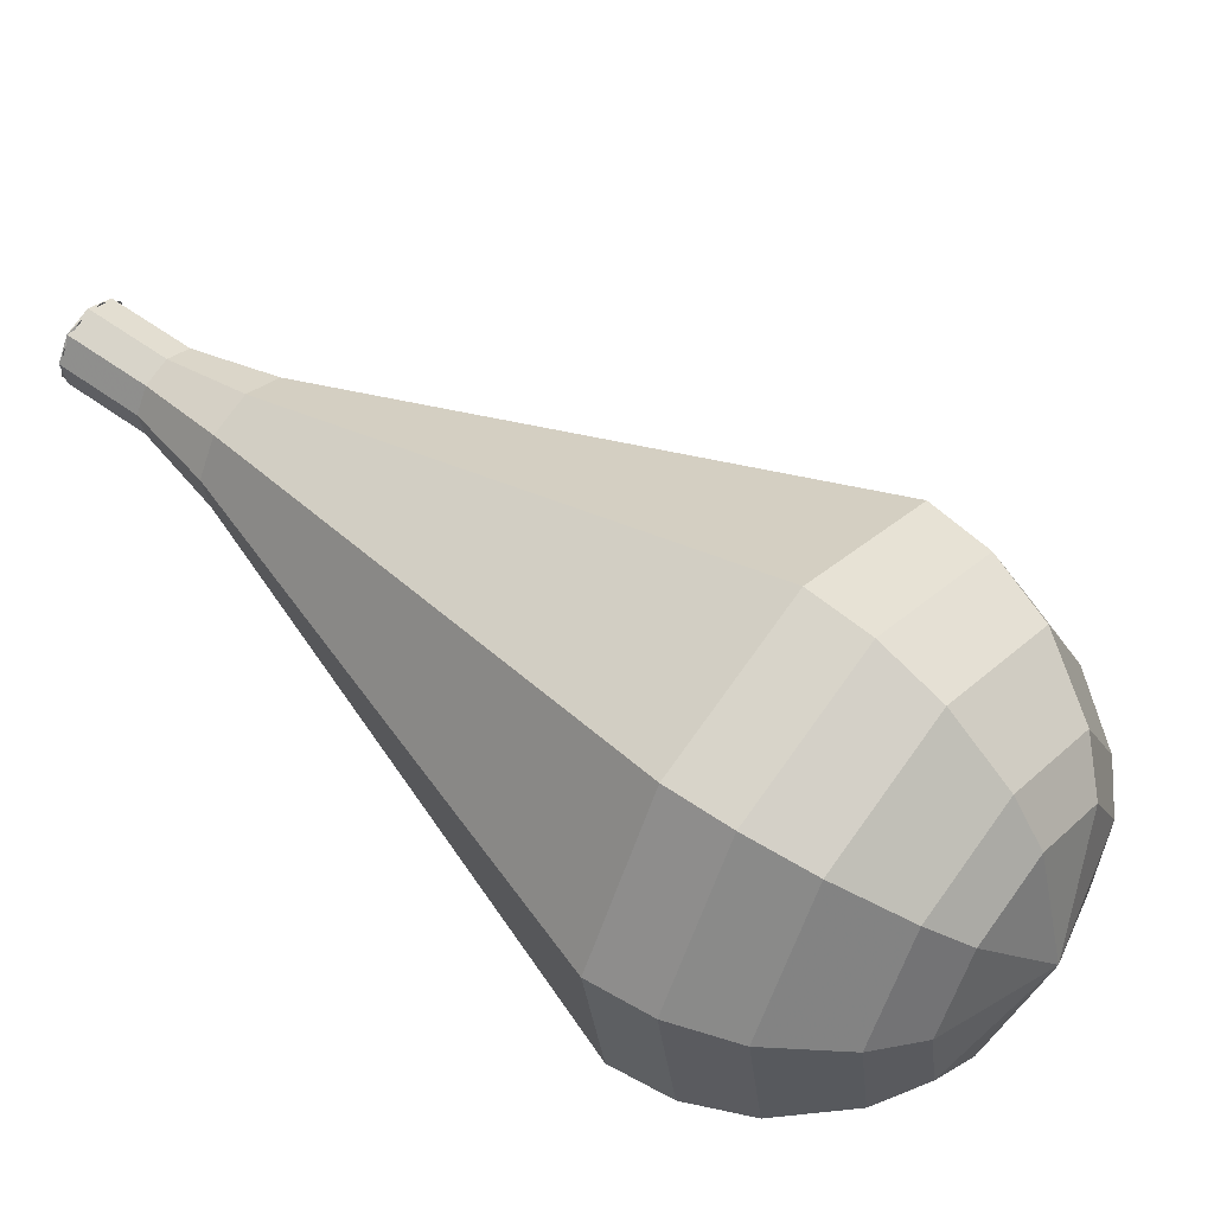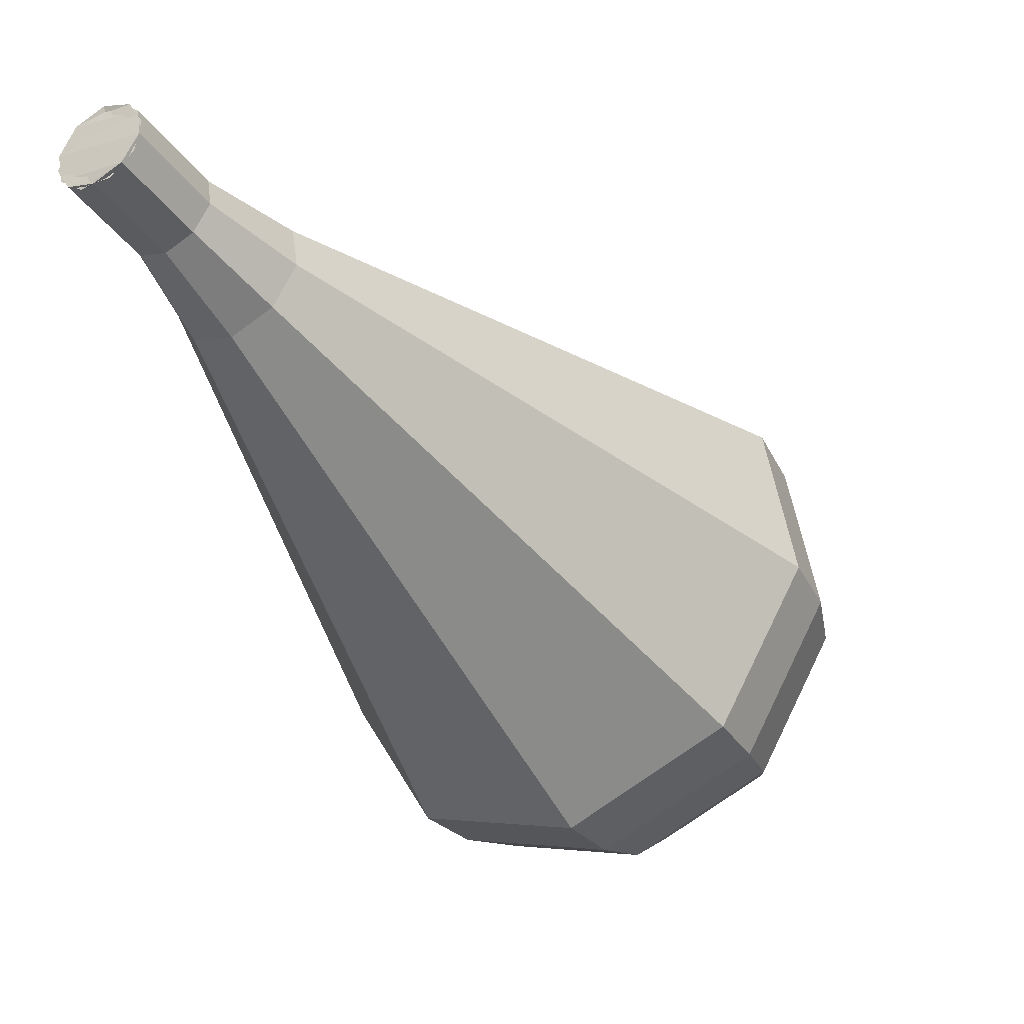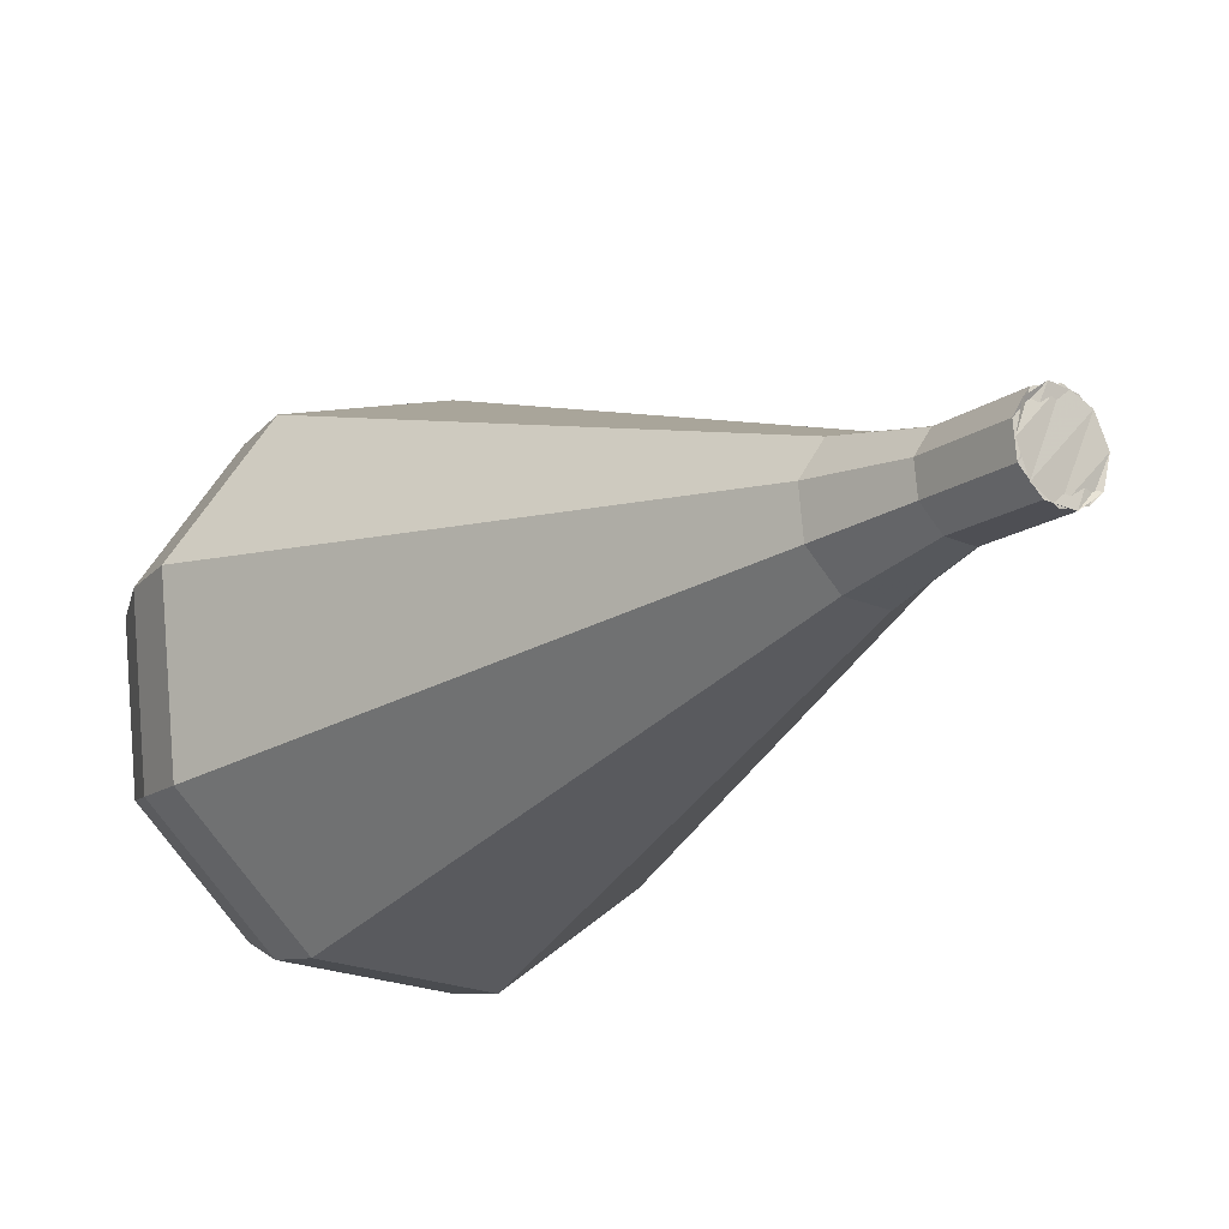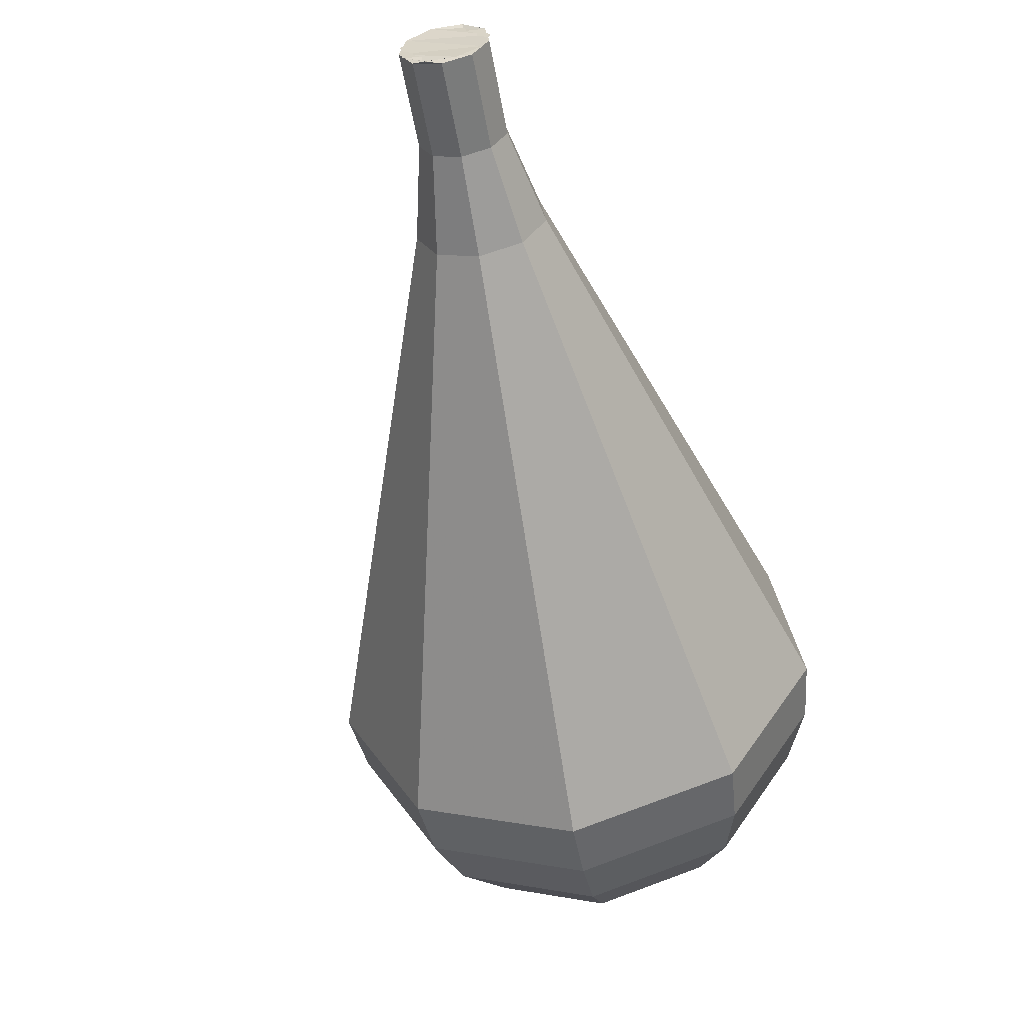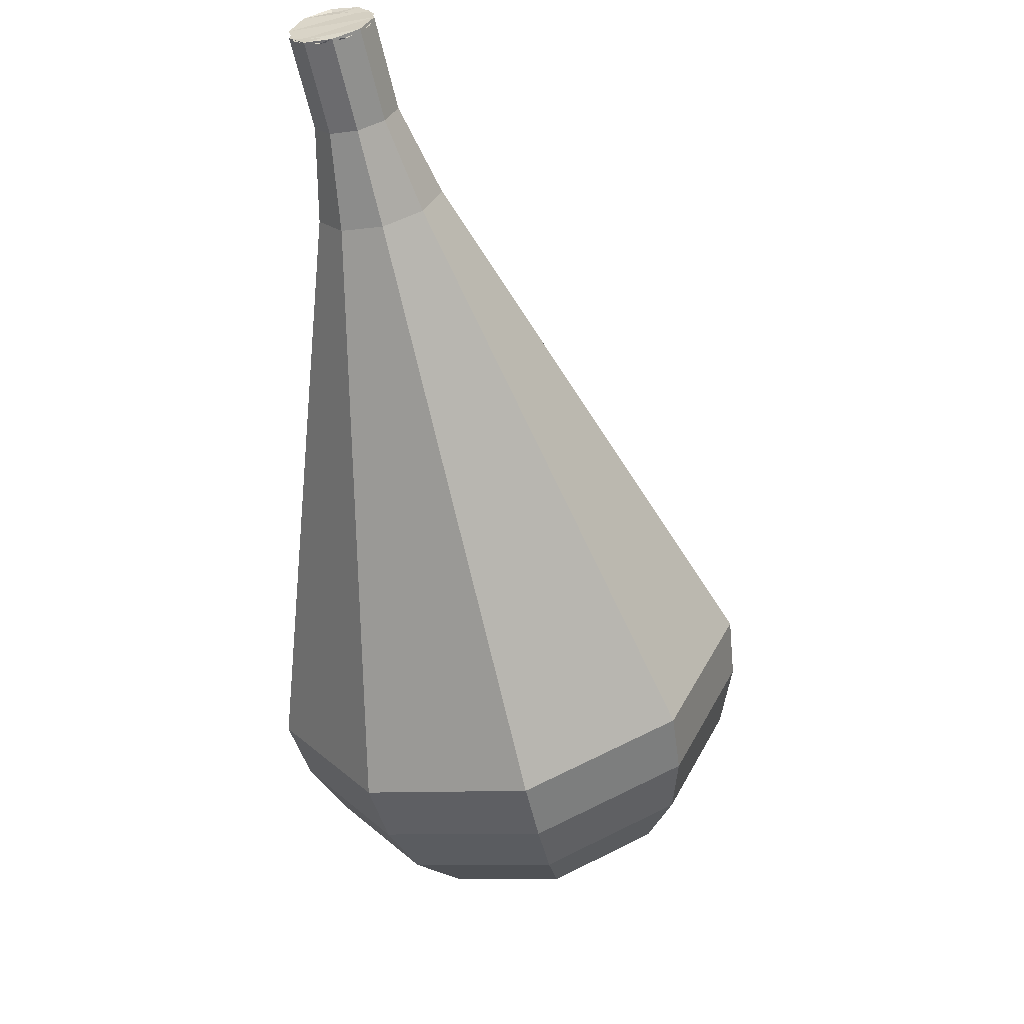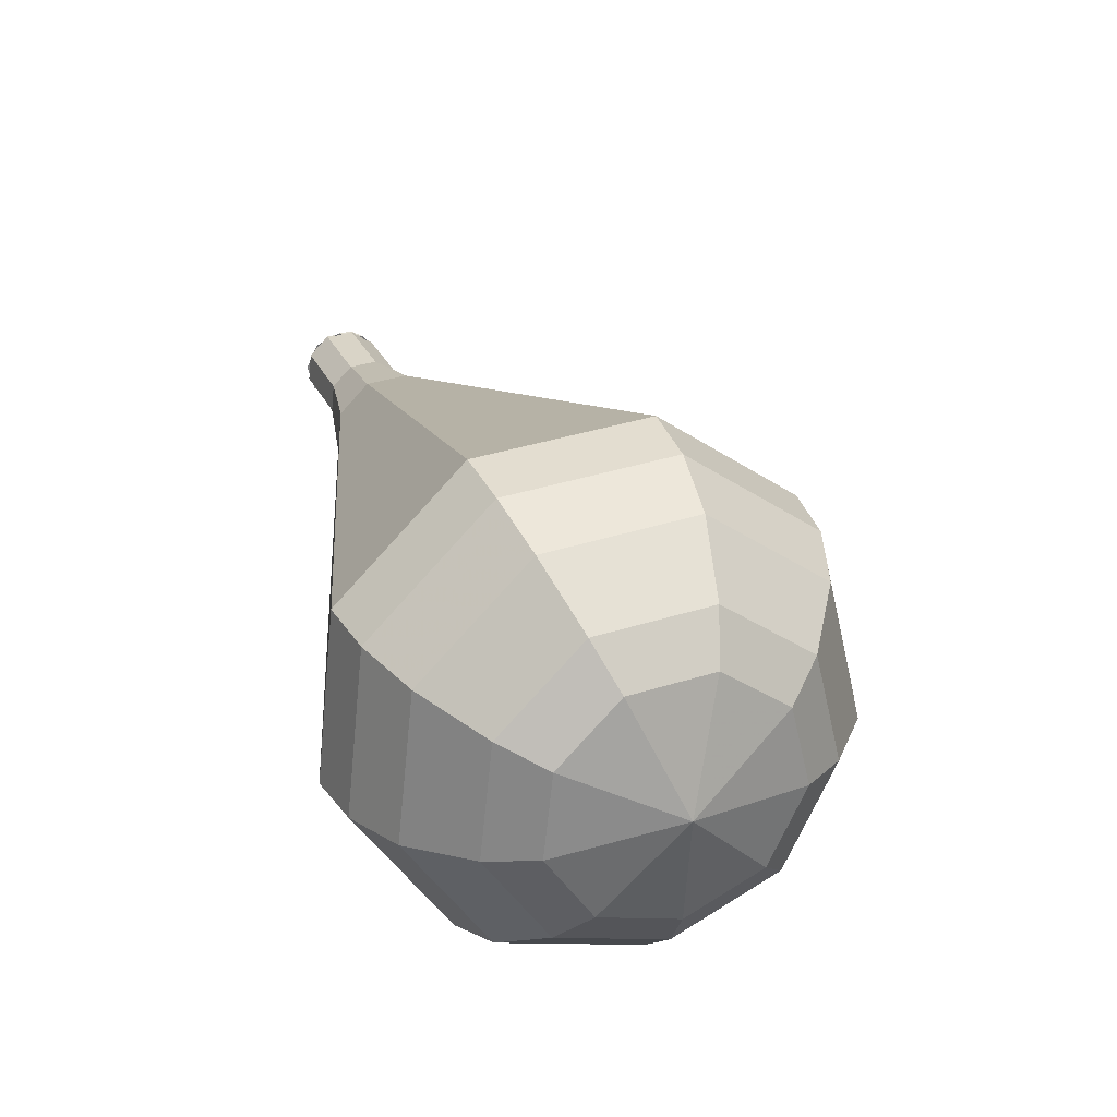
<metadata>
{"format":"obj","ext":"obj","renderer":"f3d","projection":"perspective","resolution":1024,"background":"white","views":[{"elev":-57.2,"azim":52.1,"up":"+Y"},{"elev":5.1,"azim":18.0,"up":"+Y"},{"elev":29.7,"azim":-67.9,"up":"+Y"},{"elev":-5.1,"azim":-136.5,"up":"+Z"},{"elev":70.1,"azim":8.4,"up":"+Z"},{"elev":-25.5,"azim":-5.2,"up":"+Z"}]}
</metadata>
<code>
g tube1
v 149.3 164.3 163.5
v 148.8 164.7 163
v 148 164.7 162.7
v 147.3 164.2 162.8
v 147 163.5 163.2
v 147.3 162.9 163.7
v 148 162.7 164.1
v 148.9 163 164.2
v 149.4 163.6 163.9
v 149.3 164.3 163.5
v 147.1 163.2 163.5
v 147.1 163.8 162.9
v 147.6 164.5 162.6
v 148.4 164.8 162.7
v 149.1 164.6 163.2
v 149.4 164 163.7
v 149.2 163.3 164.2
v 148.5 162.8 164.3
v 147.7 162.8 164
v 147.1 163.2 163.5
v 148 161.6 161.4
v 147.9 162.2 160.9
v 148.4 162.9 160.6
v 149.2 163.2 160.7
v 150 163 161.1
v 150.3 162.4 161.7
v 150 161.7 162.1
v 149.3 161.2 162.2
v 148.5 161.2 161.9
v 148 161.6 161.4
v 148.3 159.7 159.3
v 148.2 160.7 158.5
v 149 161.6 158.1
v 150.2 162.1 158.3
v 151.2 161.8 158.9
v 151.7 161 159.8
v 151.3 159.9 160.4
v 150.3 159.2 160.6
v 149.1 159.1 160.1
v 148.3 159.7 159.3
v 148.3 157.6 157.3
v 148.2 159.1 156.1
v 149.4 160.6 155.5
v 151.1 161.2 155.7
v 152.8 160.8 156.6
v 153.4 159.6 157.9
v 152.9 158 158.9
v 151.3 156.9 159.1
v 149.5 156.7 158.5
v 148.3 157.6 157.3
v 148.3 155.6 155.2
v 148.2 157.6 153.6
v 149.7 159.5 152.8
v 152.1 160.4 153.1
v 154.3 159.9 154.4
v 155.2 158.2 156.1
v 154.4 156.1 157.4
v 152.3 154.6 157.7
v 149.9 154.4 156.8
v 148.3 155.6 155.2
v 148.3 151.5 151.1
v 148.2 154.6 148.7
v 150.5 157.4 147.5
v 154.1 158.7 147.9
v 157.3 157.9 149.8
v 158.7 155.4 152.4
v 157.5 152.3 154.3
v 154.4 150 154.8
v 150.8 149.8 153.5
v 148.3 151.5 151.1
v 148.4 147.5 147
v 148.2 151.5 143.8
v 151.2 155.3 142.1
v 156 157.1 142.7
v 160.3 156 145.3
v 162.1 152.6 148.7
v 160.6 148.5 151.3
v 156.5 145.5 151.9
v 151.6 145.1 150.2
v 148.4 147.5 147
v 149.2 146.5 145.6
v 149 150.4 142.5
v 151.9 154.1 140.9
v 156.6 155.8 141.4
v 160.7 154.8 144
v 162.5 151.5 147.2
v 161 147.4 149.7
v 157 144.6 150.3
v 152.3 144.2 148.7
v 149.2 146.5 145.6
v 150.4 145.8 144.2
v 150.3 149.2 141.4
v 152.9 152.5 140
v 157 154.1 140.5
v 160.8 153.2 142.7
v 162.3 150.2 145.6
v 161 146.6 147.9
v 157.4 144 148.4
v 153.2 143.7 146.9
v 150.4 145.8 144.2
v 152.4 145.4 142.8
v 152.3 148.1 140.7
v 154.3 150.6 139.5
v 157.4 151.7 139.9
v 160.3 151 141.7
v 161.5 148.8 143.9
v 160.5 146 145.6
v 157.7 144.1 146
v 154.5 143.8 144.9
v 152.4 145.4 142.8
v 153.8 145.5 142.1
v 153.8 147.4 140.5
v 155.2 149.3 139.7
v 157.5 150.1 140
v 159.6 149.6 141.2
v 160.5 148 142.9
v 159.7 145.9 144.1
v 157.7 144.5 144.4
v 155.4 144.3 143.6
v 153.8 145.5 142.1
v 157.3 146.6 141.4
v 157.3 146.6 141.4
v 157.3 146.6 141.4
v 157.3 146.6 141.4
v 157.3 146.6 141.4
v 157.3 146.6 141.4
v 157.3 146.6 141.4
v 157.3 146.6 141.4
v 157.3 146.6 141.4
v 157.3 146.6 141.4
f 1 2 12
f 12 11 1
f 2 3 13
f 13 12 2
f 3 4 14
f 14 13 3
f 4 5 15
f 15 14 4
f 5 6 16
f 16 15 5
f 6 7 17
f 17 16 6
f 7 8 18
f 18 17 7
f 8 9 19
f 19 18 8
f 9 10 20
f 20 19 9
f 11 12 22
f 22 21 11
f 12 13 23
f 23 22 12
f 13 14 24
f 24 23 13
f 14 15 25
f 25 24 14
f 15 16 26
f 26 25 15
f 16 17 27
f 27 26 16
f 17 18 28
f 28 27 17
f 18 19 29
f 29 28 18
f 19 20 30
f 30 29 19
f 21 22 32
f 32 31 21
f 22 23 33
f 33 32 22
f 23 24 34
f 34 33 23
f 24 25 35
f 35 34 24
f 25 26 36
f 36 35 25
f 26 27 37
f 37 36 26
f 27 28 38
f 38 37 27
f 28 29 39
f 39 38 28
f 29 30 40
f 40 39 29
f 31 32 42
f 42 41 31
f 32 33 43
f 43 42 32
f 33 34 44
f 44 43 33
f 34 35 45
f 45 44 34
f 35 36 46
f 46 45 35
f 36 37 47
f 47 46 36
f 37 38 48
f 48 47 37
f 38 39 49
f 49 48 38
f 39 40 50
f 50 49 39
f 41 42 52
f 52 51 41
f 42 43 53
f 53 52 42
f 43 44 54
f 54 53 43
f 44 45 55
f 55 54 44
f 45 46 56
f 56 55 45
f 46 47 57
f 57 56 46
f 47 48 58
f 58 57 47
f 48 49 59
f 59 58 48
f 49 50 60
f 60 59 49
f 51 52 62
f 62 61 51
f 52 53 63
f 63 62 52
f 53 54 64
f 64 63 53
f 54 55 65
f 65 64 54
f 55 56 66
f 66 65 55
f 56 57 67
f 67 66 56
f 57 58 68
f 68 67 57
f 58 59 69
f 69 68 58
f 59 60 70
f 70 69 59
f 61 62 72
f 72 71 61
f 62 63 73
f 73 72 62
f 63 64 74
f 74 73 63
f 64 65 75
f 75 74 64
f 65 66 76
f 76 75 65
f 66 67 77
f 77 76 66
f 67 68 78
f 78 77 67
f 68 69 79
f 79 78 68
f 69 70 80
f 80 79 69
f 71 72 82
f 82 81 71
f 72 73 83
f 83 82 72
f 73 74 84
f 84 83 73
f 74 75 85
f 85 84 74
f 75 76 86
f 86 85 75
f 76 77 87
f 87 86 76
f 77 78 88
f 88 87 77
f 78 79 89
f 89 88 78
f 79 80 90
f 90 89 79
f 81 82 92
f 92 91 81
f 82 83 93
f 93 92 82
f 83 84 94
f 94 93 83
f 84 85 95
f 95 94 84
f 85 86 96
f 96 95 85
f 86 87 97
f 97 96 86
f 87 88 98
f 98 97 87
f 88 89 99
f 99 98 88
f 89 90 100
f 100 99 89
f 91 92 102
f 102 101 91
f 92 93 103
f 103 102 92
f 93 94 104
f 104 103 93
f 94 95 105
f 105 104 94
f 95 96 106
f 106 105 95
f 96 97 107
f 107 106 96
f 97 98 108
f 108 107 97
f 98 99 109
f 109 108 98
f 99 100 110
f 110 109 99
f 101 102 112
f 112 111 101
f 102 103 113
f 113 112 102
f 103 104 114
f 114 113 103
f 104 105 115
f 115 114 104
f 105 106 116
f 116 115 105
f 106 107 117
f 117 116 106
f 107 108 118
f 118 117 107
f 108 109 119
f 119 118 108
f 109 110 120
f 120 119 109
f 111 112 122
f 122 121 111
f 112 113 123
f 123 122 112
f 113 114 124
f 124 123 113
f 114 115 125
f 125 124 114
f 115 116 126
f 126 125 115
f 116 117 127
f 127 126 116
f 117 118 128
f 128 127 117
f 118 119 129
f 129 128 118
f 119 120 130
f 130 129 119
g

</code>
